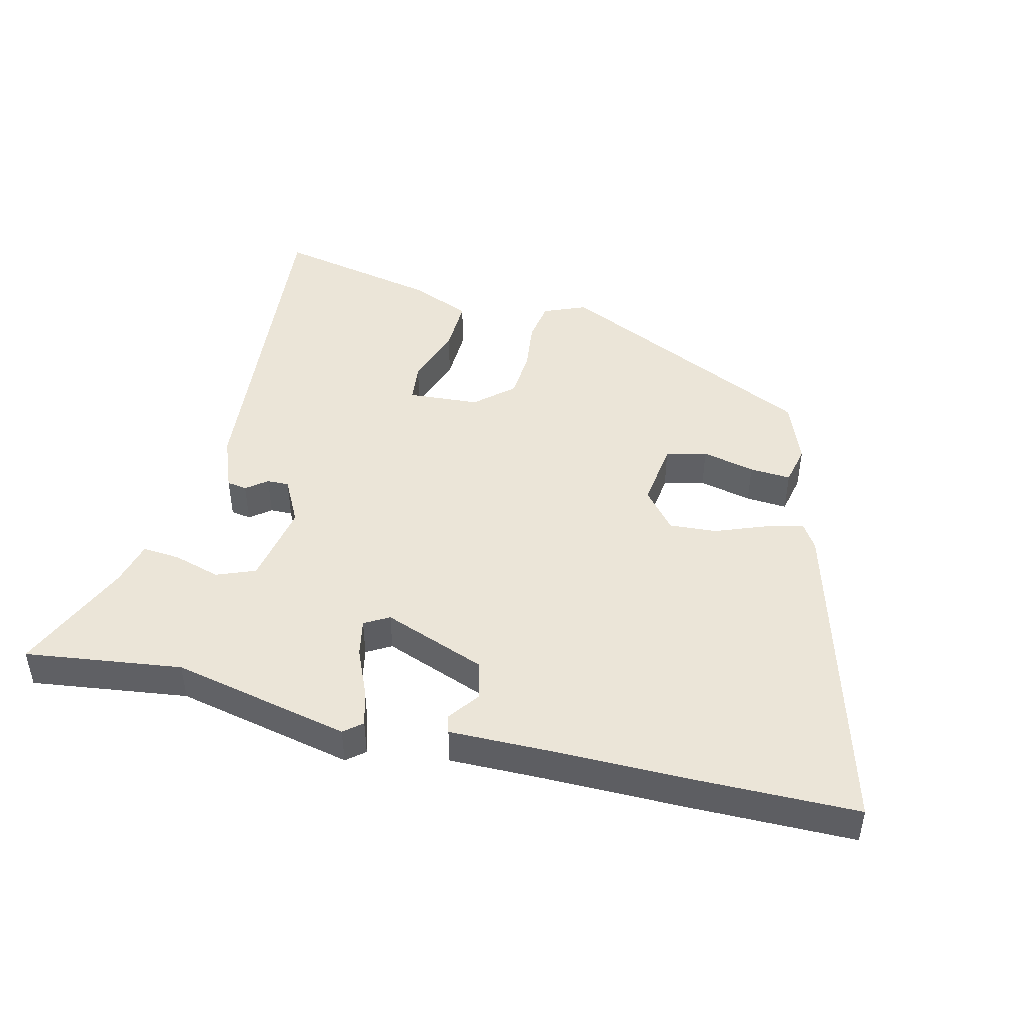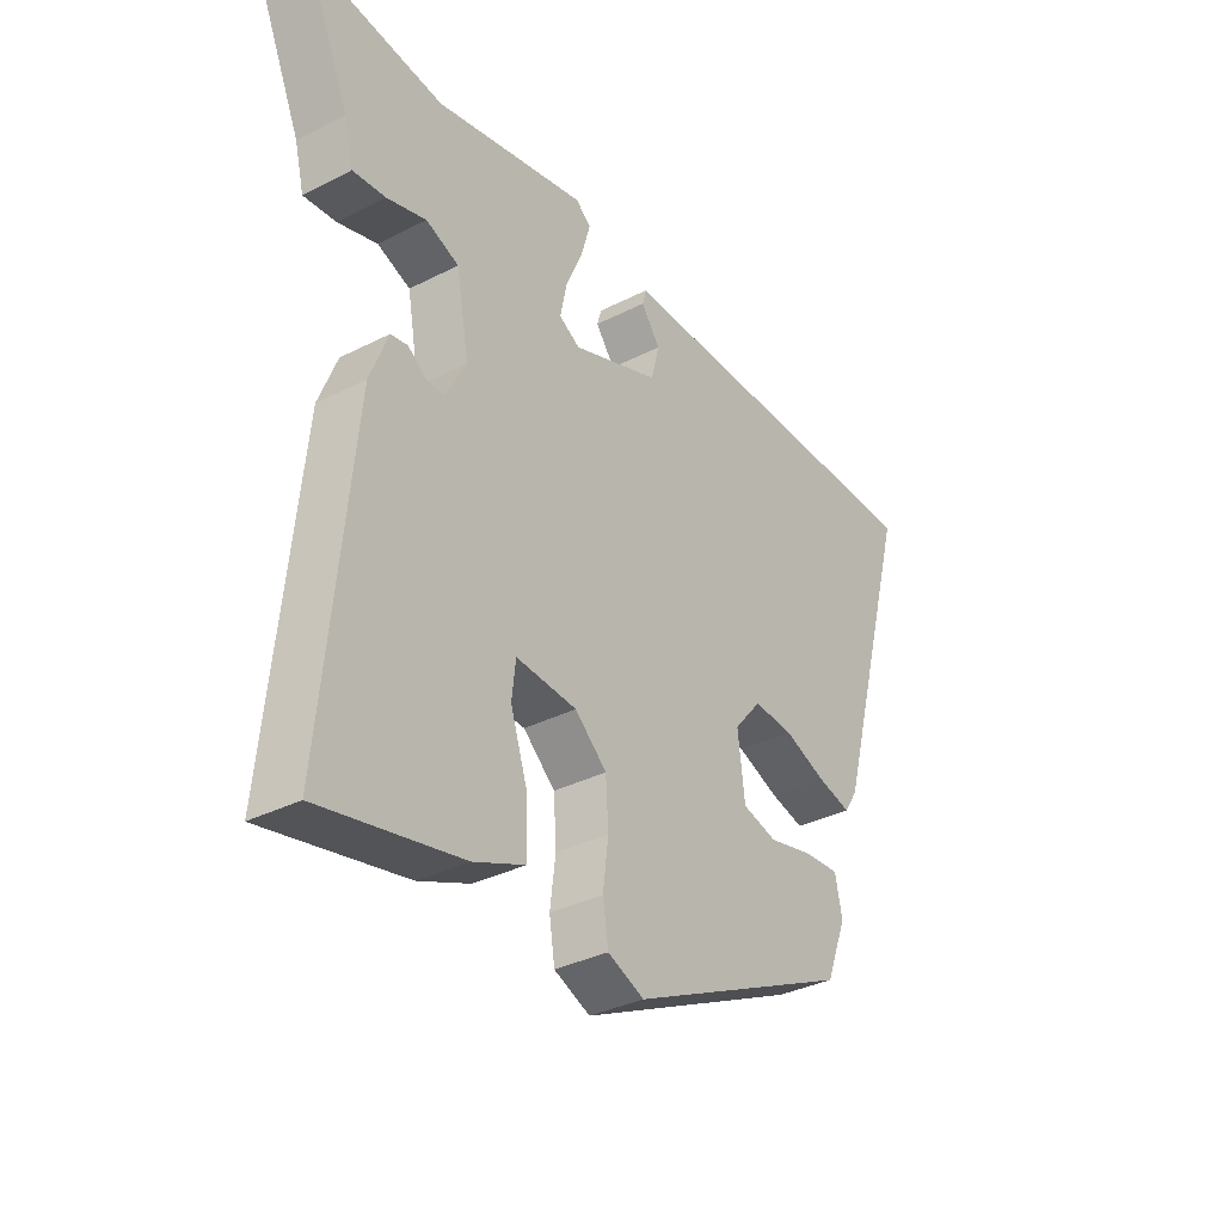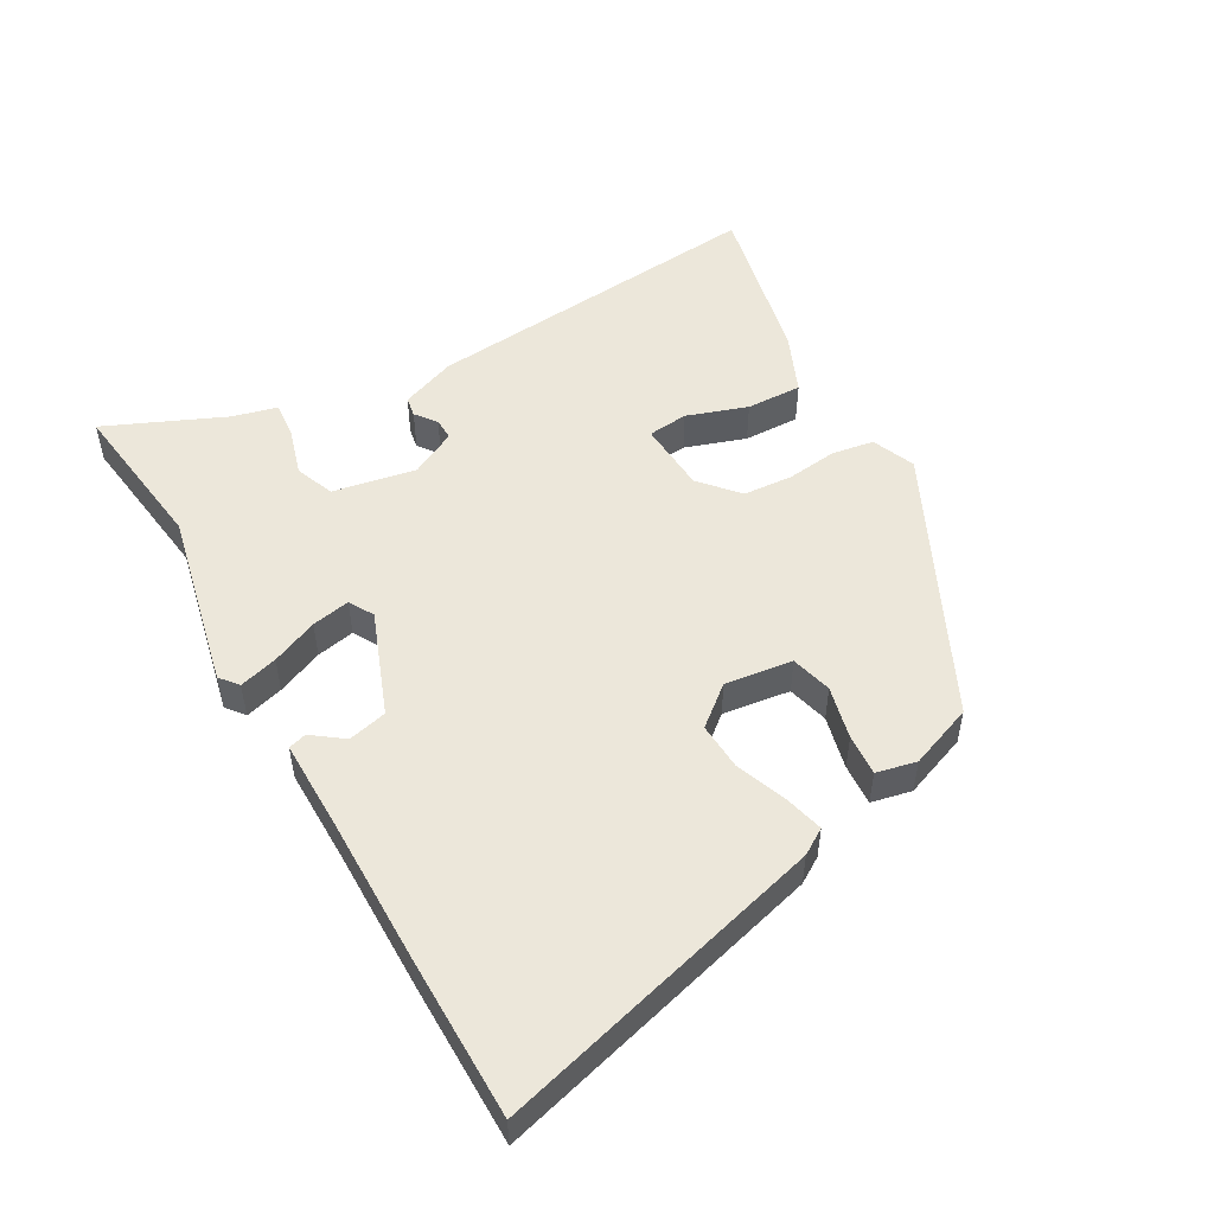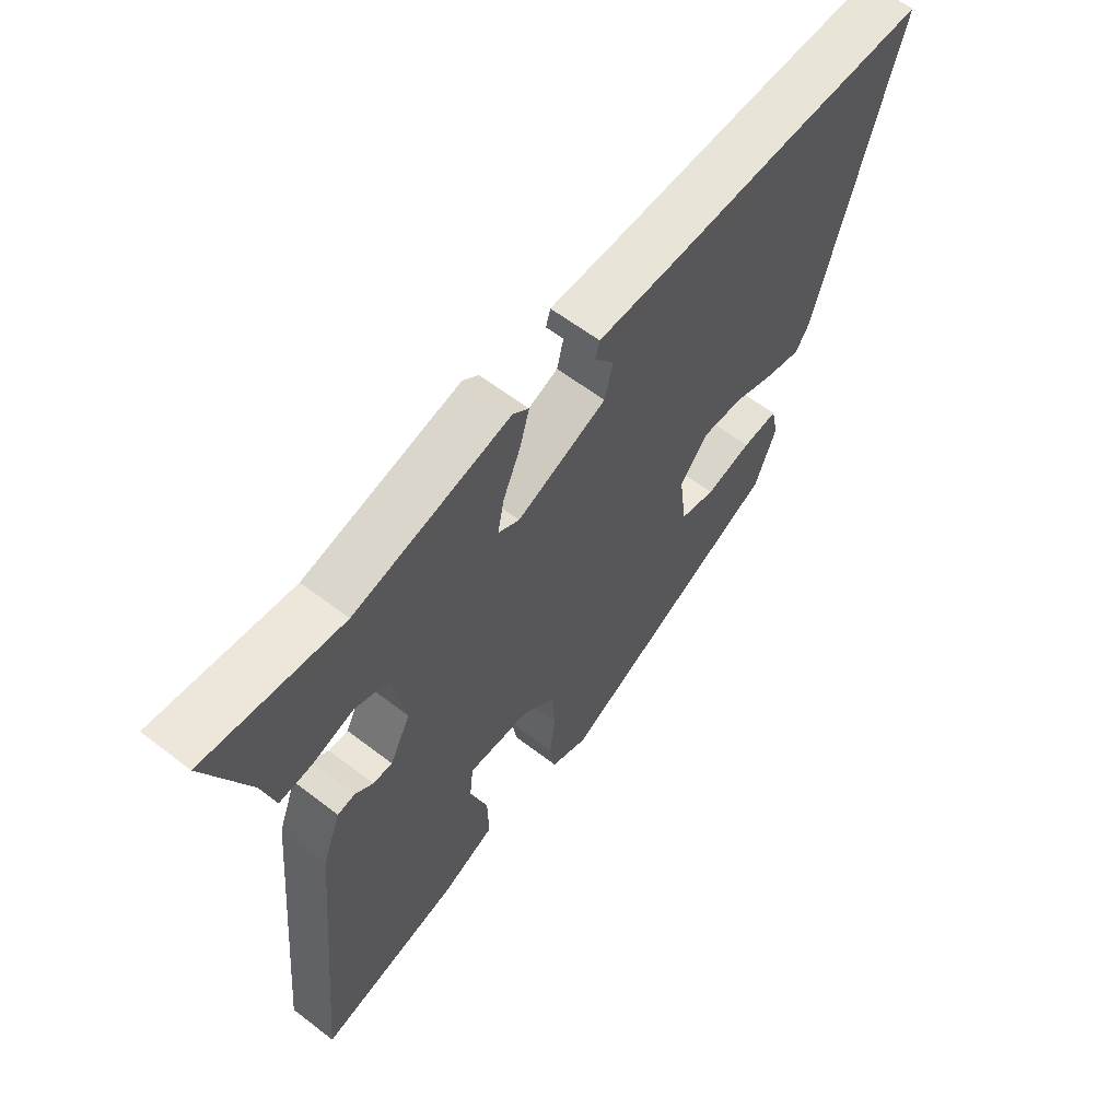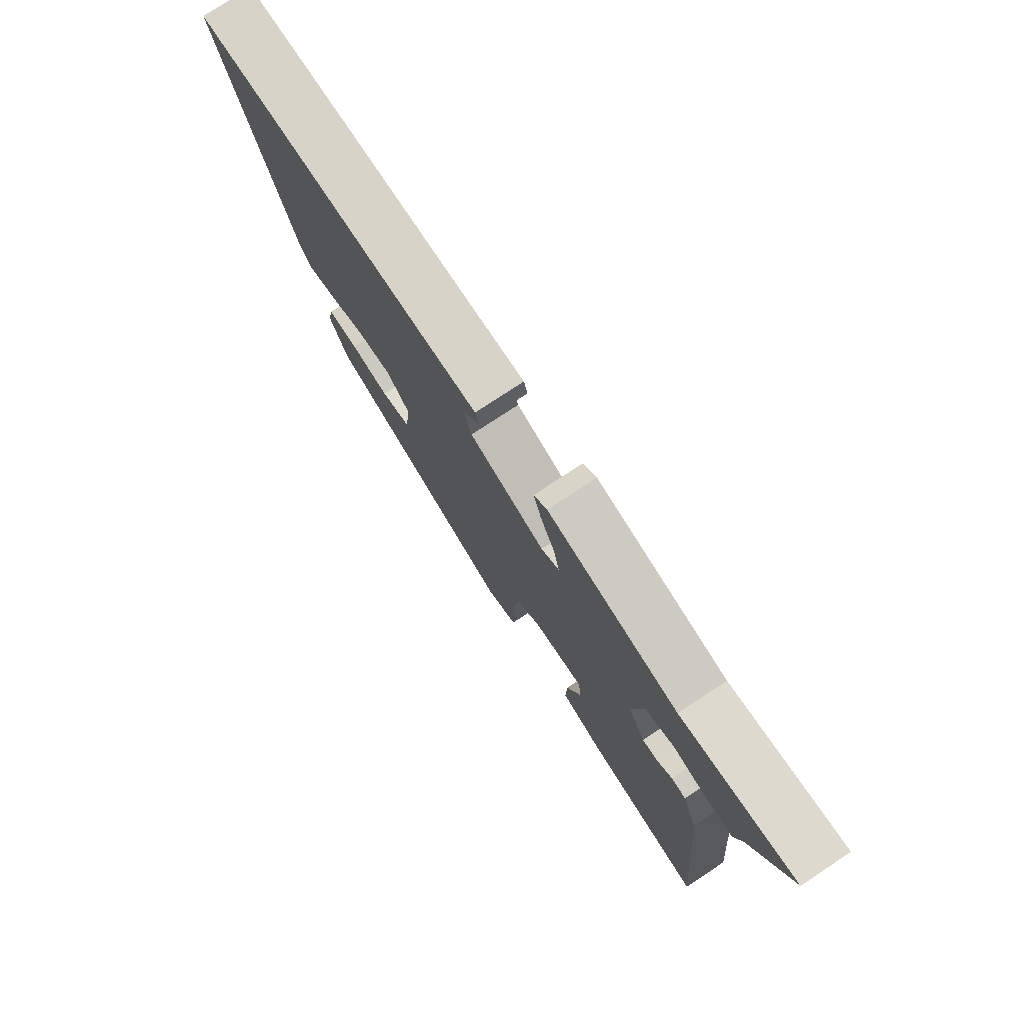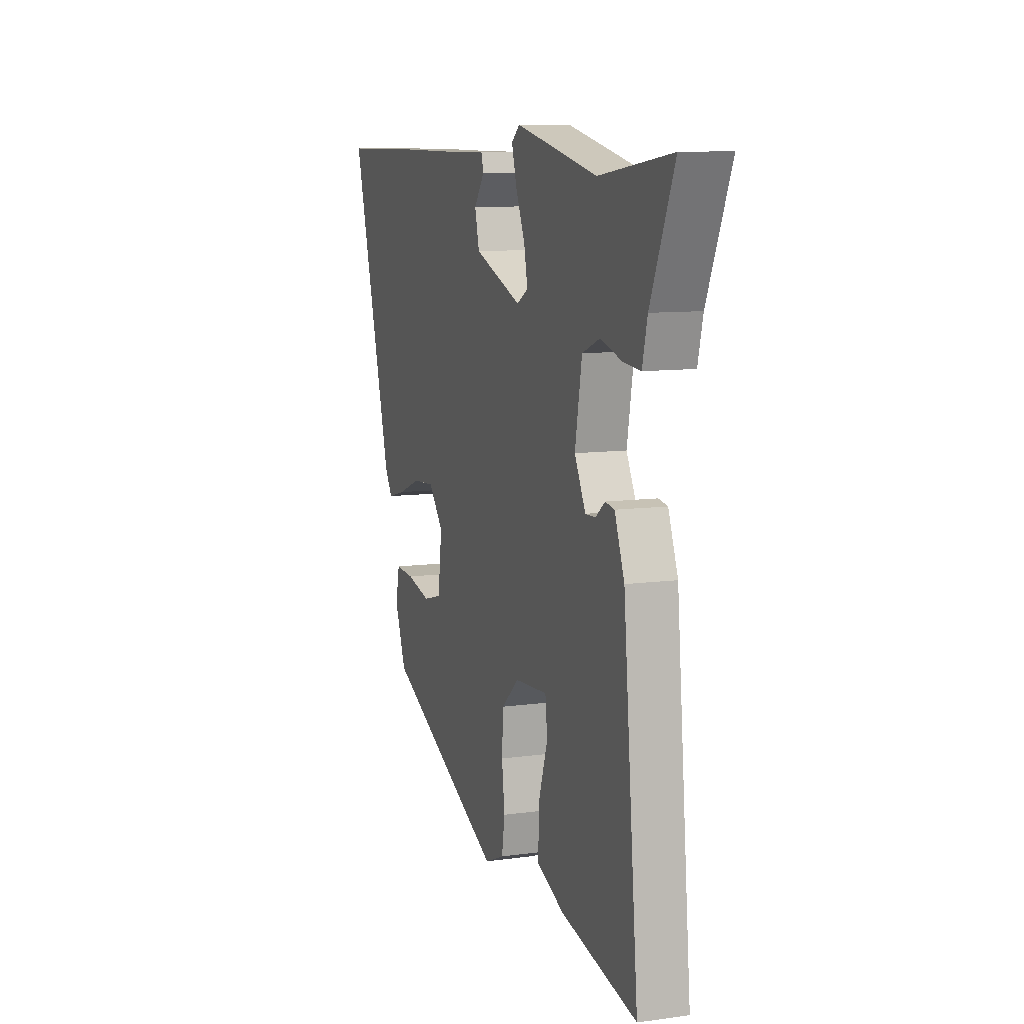
<metadata>
{"format":"obj","ext":"obj","renderer":"f3d","projection":"perspective","resolution":1024,"background":"white","views":[{"elev":45.7,"azim":14.0,"up":"+Y"},{"elev":-34.4,"azim":-55.5,"up":"+Z"},{"elev":51.5,"azim":60.9,"up":"+Y"},{"elev":60.7,"azim":-51.9,"up":"+Z"},{"elev":76.6,"azim":-123.5,"up":"+Z"},{"elev":9.9,"azim":-109.5,"up":"+Z"}]}
</metadata>
<code>
v 0.451 0.07 -0.314
v 0.045 0.07 -0.506
v -0.021 0.07 -0.478
v -0.031 0.07 -0.414
v -0.021 0.07 -0.335
v -0.026 0.07 -0.259
v -0.084 0.07 -0.207
v -0.195 0.07 -0.199
v -0.202 0.07 -0.261
v -0.171 0.07 -0.355
v -0.169 0.07 -0.441
v -0.262 0.07 -0.48
v -0.518 0.07 -0.533
v -0.466 0.07 0.001
v -0.433 0.07 0.086
v -0.402 0.07 0.091
v -0.37 0.07 0.066
v -0.336 0.07 0.065
v -0.299 0.07 0.136
v -0.322 0.07 0.264
v -0.382 0.07 0.288
v -0.454 0.07 0.267
v -0.513 0.07 0.262
v -0.53 0.07 0.331
v -0.609 0.07 0.515
v -0.367 0.07 0.482
v -0.091 0.07 0.541
v -0.063 0.07 0.518
v -0.08 0.07 0.459
v -0.111 0.07 0.388
v -0.123 0.07 0.329
v -0.085 0.07 0.307
v 0.075 0.07 0.367
v 0.09 0.07 0.427
v 0.055 0.07 0.475
v 0.063 0.07 0.503
v 0.207 0.07 0.501
v 0.428 0.07 0.501
v 0.681 0.07 0.498
v 0.54 0.07 -0.008
v 0.515 0.07 -0.047
v 0.454 0.07 -0.031
v 0.377 0.07 -0.001
v 0.304 0.07 0.004
v 0.254 0.07 -0.056
v 0.267 0.07 -0.16
v 0.33 0.07 -0.177
v 0.412 0.07 -0.158
v 0.476 0.07 -0.154
v 0.489 0.07 -0.216
v 0.451 0 -0.314
v 0.045 0 -0.506
v -0.021 0 -0.478
v -0.031 0 -0.414
v -0.021 0 -0.335
v -0.026 0 -0.259
v -0.084 0 -0.207
v -0.195 0 -0.199
v -0.202 0 -0.261
v -0.171 0 -0.355
v -0.169 0 -0.441
v -0.262 0 -0.48
v -0.518 0 -0.533
v -0.466 0 0.001
v -0.433 0 0.086
v -0.402 0 0.091
v -0.37 0 0.066
v -0.336 0 0.065
v -0.299 0 0.136
v -0.322 0 0.264
v -0.382 0 0.288
v -0.454 0 0.267
v -0.513 0 0.262
v -0.53 0 0.331
v -0.609 0 0.515
v -0.367 0 0.482
v -0.091 0 0.541
v -0.063 0 0.518
v -0.08 0 0.459
v -0.111 0 0.388
v -0.123 0 0.329
v -0.085 0 0.307
v 0.075 0 0.367
v 0.09 0 0.427
v 0.055 0 0.475
v 0.063 0 0.503
v 0.207 0 0.501
v 0.428 0 0.501
v 0.681 0 0.498
v 0.54 0 -0.008
v 0.515 0 -0.047
v 0.454 0 -0.031
v 0.377 0 -0.001
v 0.304 0 0.004
v 0.254 0 -0.056
v 0.267 0 -0.16
v 0.33 0 -0.177
v 0.412 0 -0.158
v 0.476 0 -0.154
v 0.489 0 -0.216
f 47 48 49 50
f 47 50 1 2
f 46 47 2 3
f 45 46 3 4
f 40 41 42 43
f 40 43 44
f 37 38 39 40
f 37 40 44
f 34 35 36 37
f 33 34 37 44
f 32 33 44 45
f 27 28 29 30
f 26 27 30 31
f 24 25 26 31
f 21 22 23 24
f 21 24 31 32
f 14 15 16 17
f 14 17 18
f 13 14 18
f 12 13 18 19
f 9 10 11 12
f 8 9 12 19
f 45 4 5
f 45 5 6
f 32 45 6 7
f 20 21 32
f 19 20 32
f 7 8 19 32
f 100 99 98 97
f 52 51 100 97
f 53 52 97 96
f 54 53 96 95
f 93 92 91 90
f 94 93 90
f 90 89 88 87
f 94 90 87
f 87 86 85 84
f 94 87 84 83
f 95 94 83 82
f 80 79 78 77
f 81 80 77 76
f 81 76 75 74
f 74 73 72 71
f 82 81 74 71
f 67 66 65 64
f 68 67 64
f 68 64 63
f 69 68 63 62
f 62 61 60 59
f 69 62 59 58
f 55 54 95
f 56 55 95
f 57 56 95 82
f 82 71 70
f 82 70 69
f 82 69 58 57
f 1 51 52 2
f 2 52 53 3
f 3 53 54 4
f 4 54 55 5
f 5 55 56 6
f 6 56 57 7
f 7 57 58 8
f 8 58 59 9
f 9 59 60 10
f 10 60 61 11
f 11 61 62 12
f 12 62 63 13
f 13 63 64 14
f 14 64 65 15
f 15 65 66 16
f 16 66 67 17
f 17 67 68 18
f 18 68 69 19
f 19 69 70 20
f 20 70 71 21
f 21 71 72 22
f 22 72 73 23
f 23 73 74 24
f 24 74 75 25
f 25 75 76 26
f 26 76 77 27
f 27 77 78 28
f 28 78 79 29
f 29 79 80 30
f 30 80 81 31
f 31 81 82 32
f 32 82 83 33
f 33 83 84 34
f 34 84 85 35
f 35 85 86 36
f 36 86 87 37
f 37 87 88 38
f 38 88 89 39
f 39 89 90 40
f 40 90 91 41
f 41 91 92 42
f 42 92 93 43
f 43 93 94 44
f 44 94 95 45
f 45 95 96 46
f 46 96 97 47
f 47 97 98 48
f 48 98 99 49
f 49 99 100 50
f 50 100 51 1

</code>
